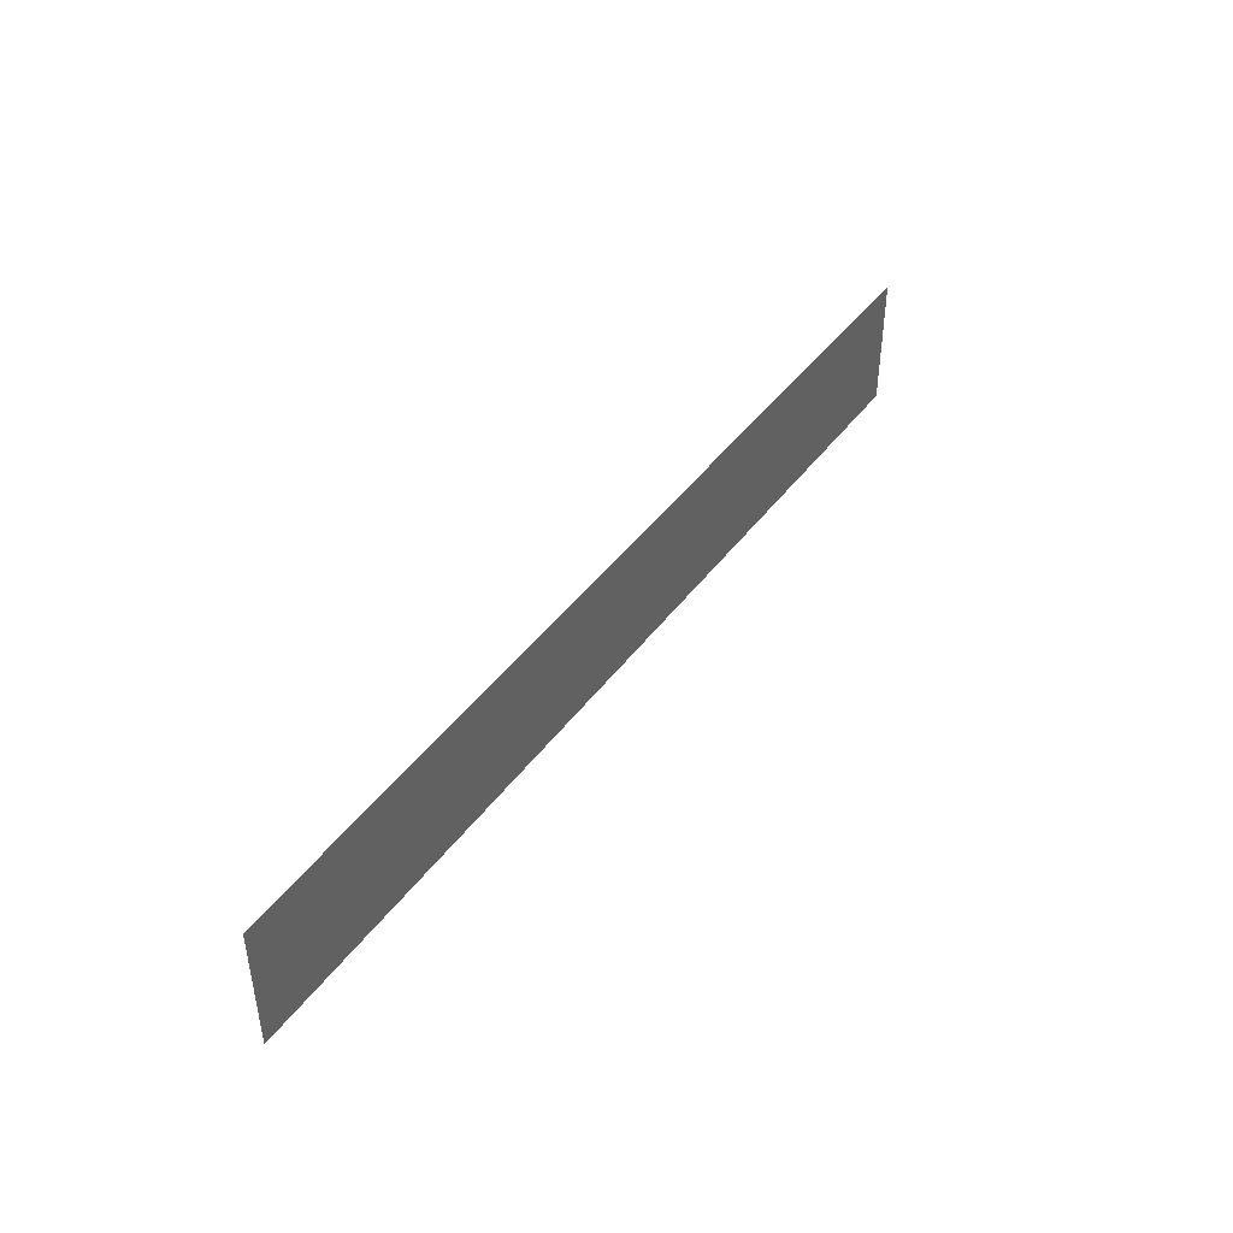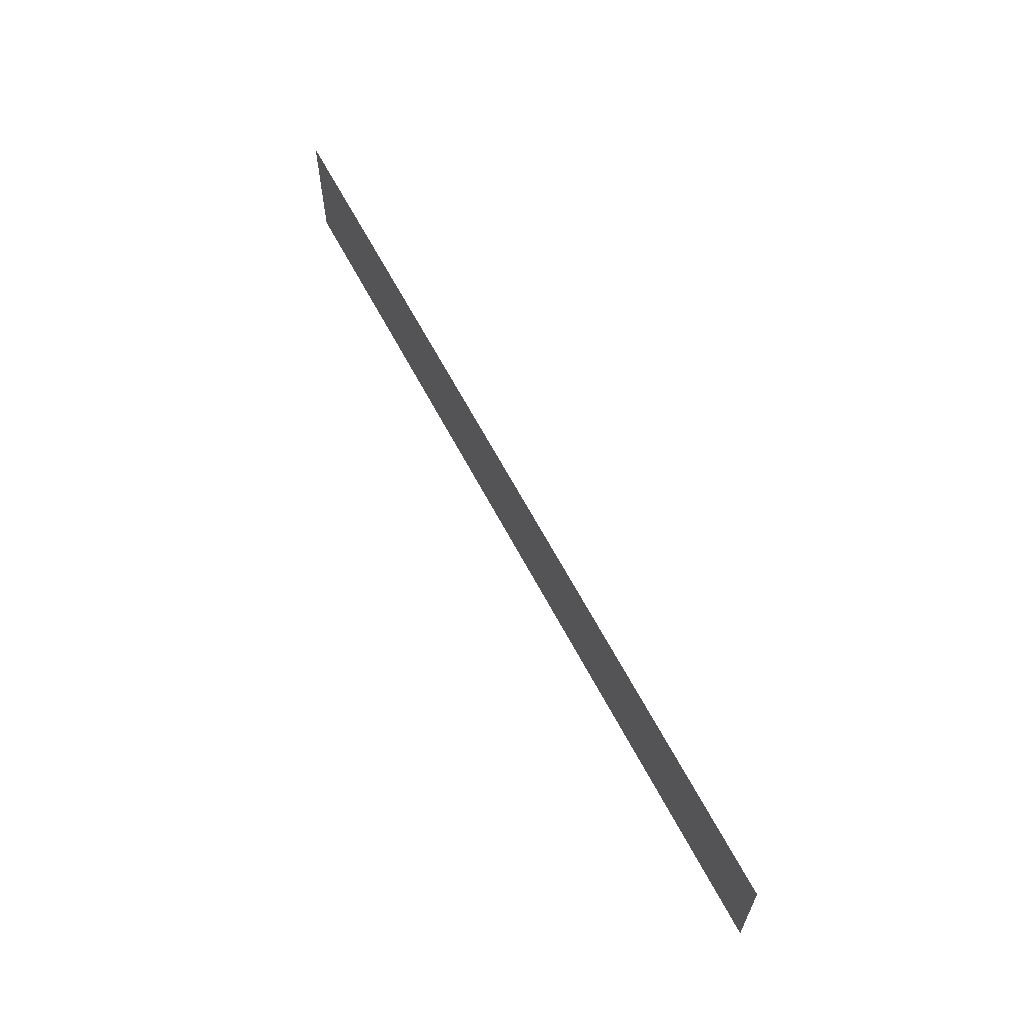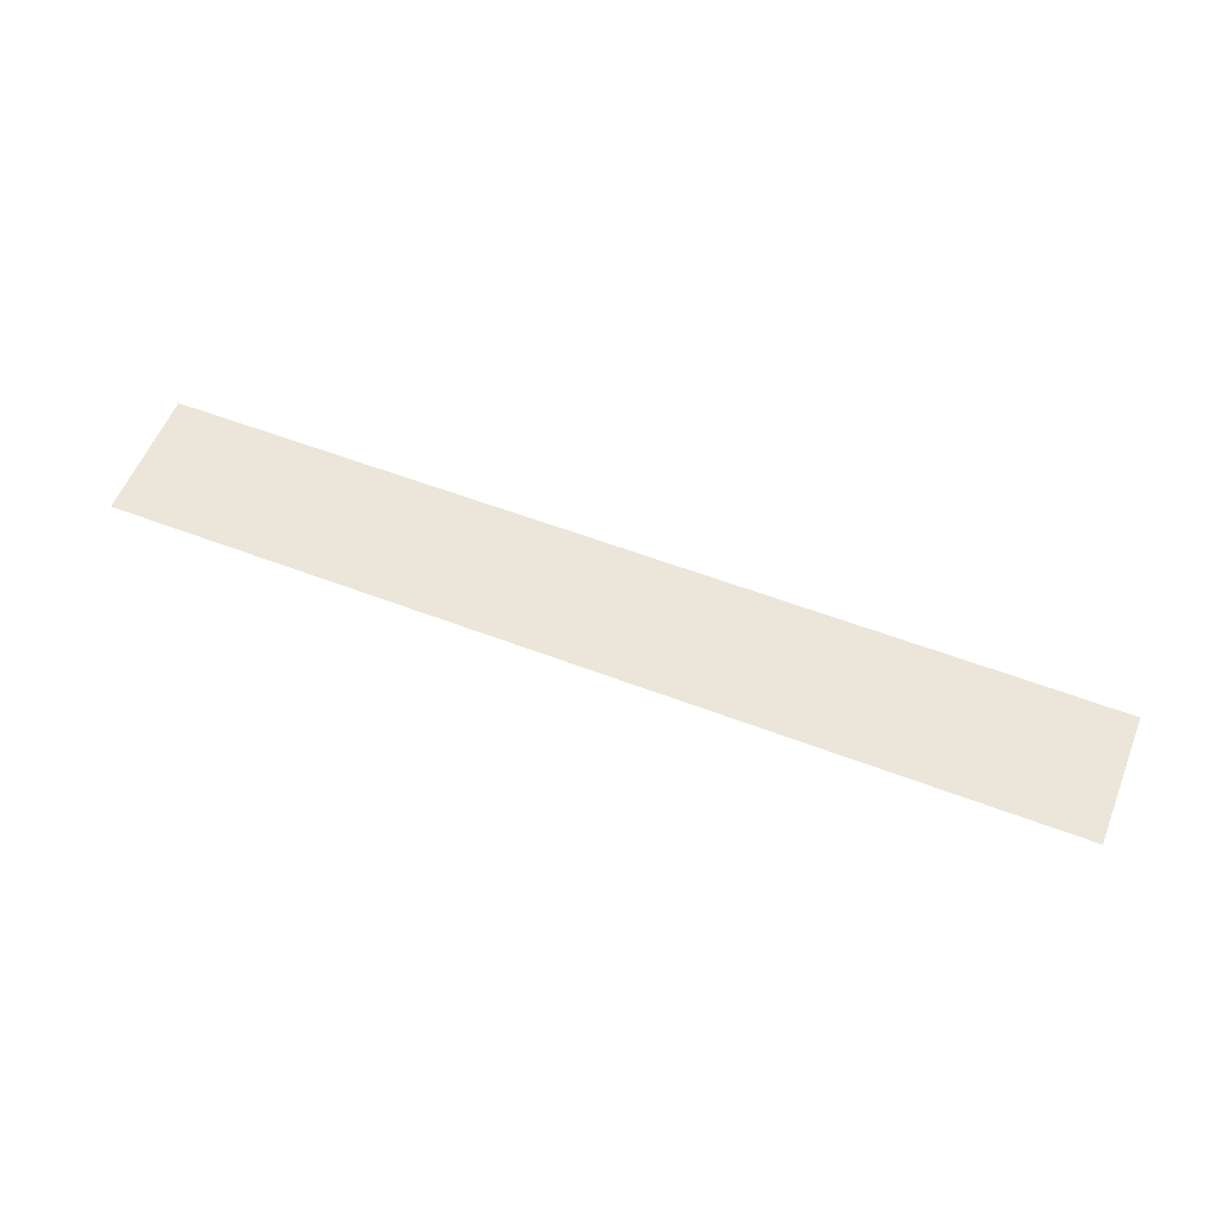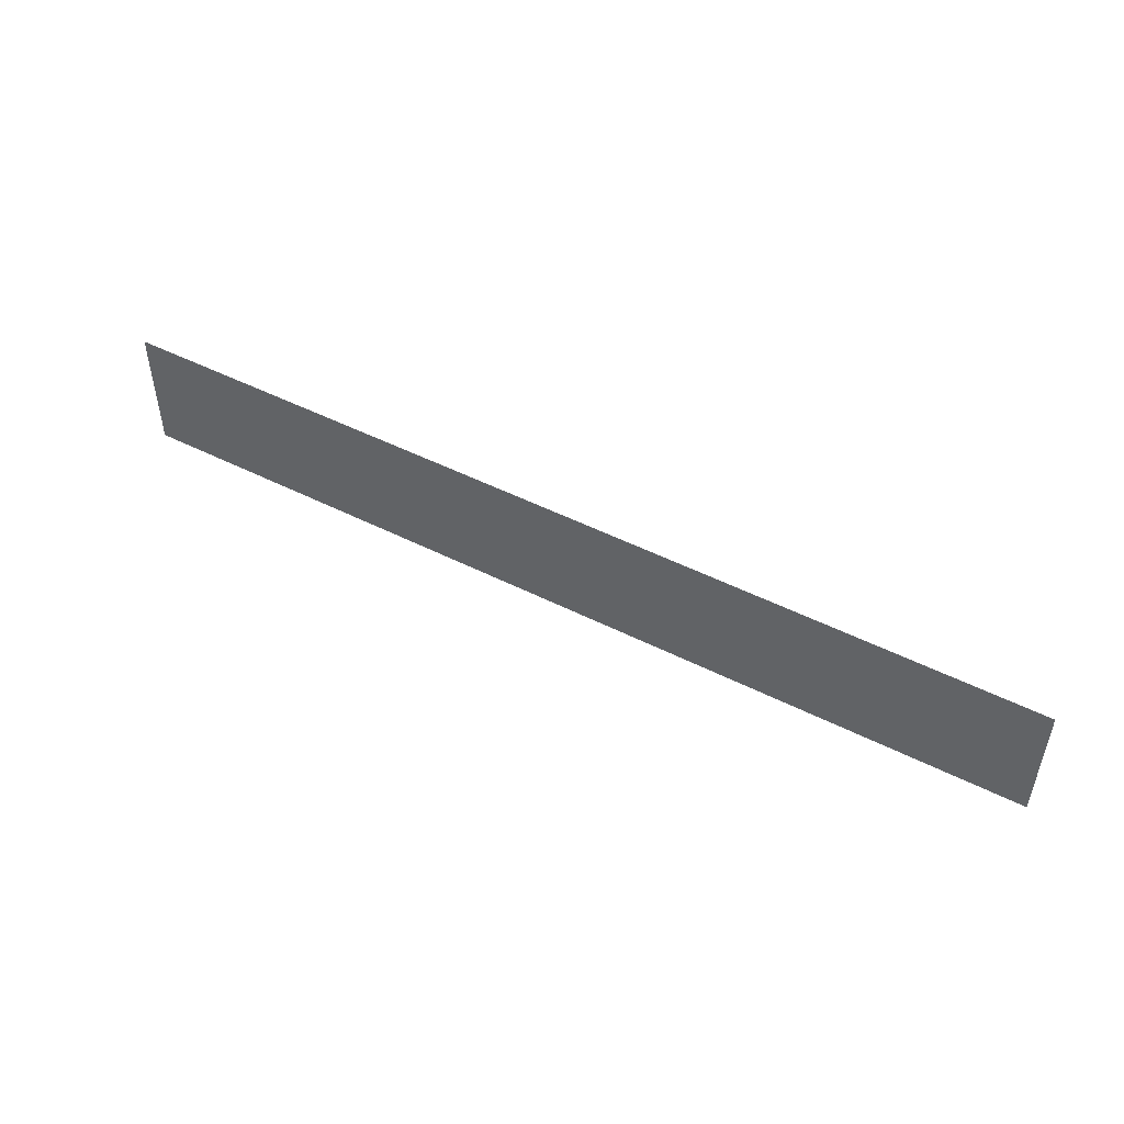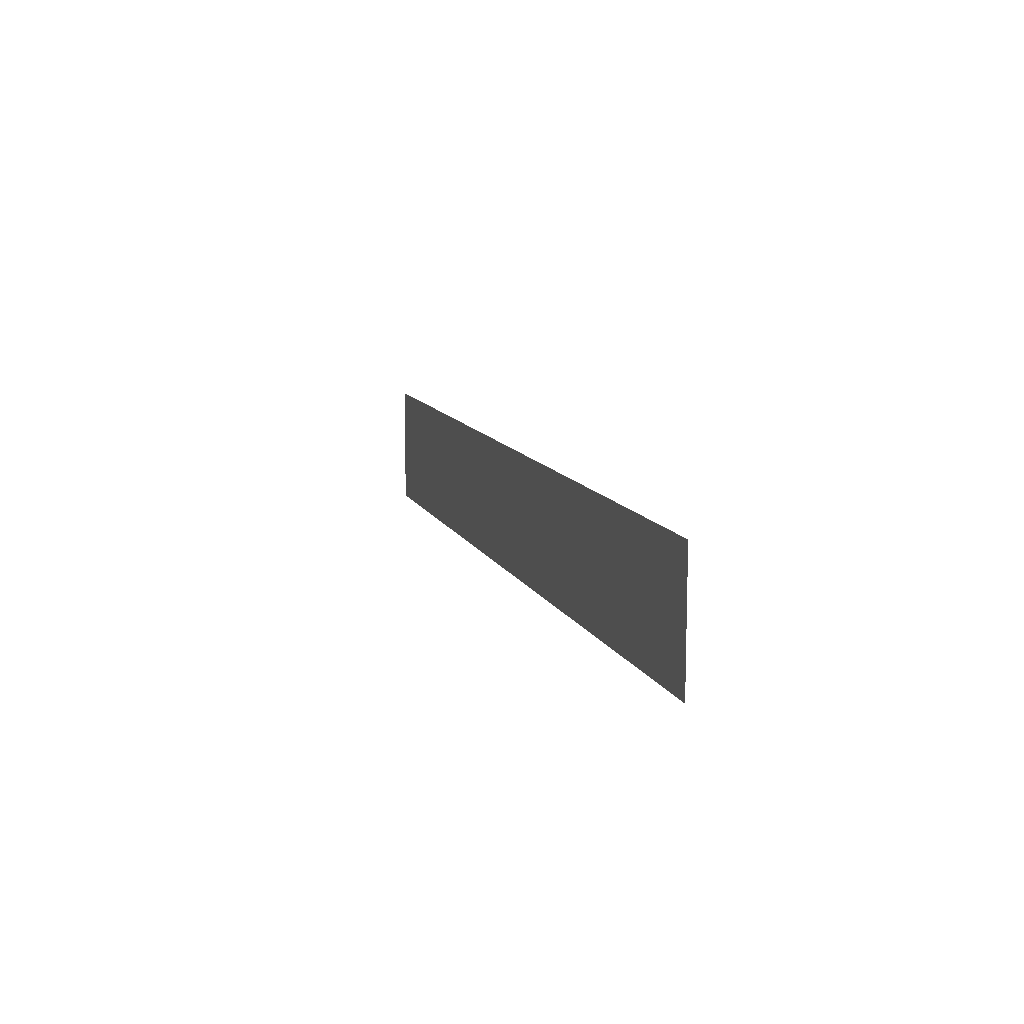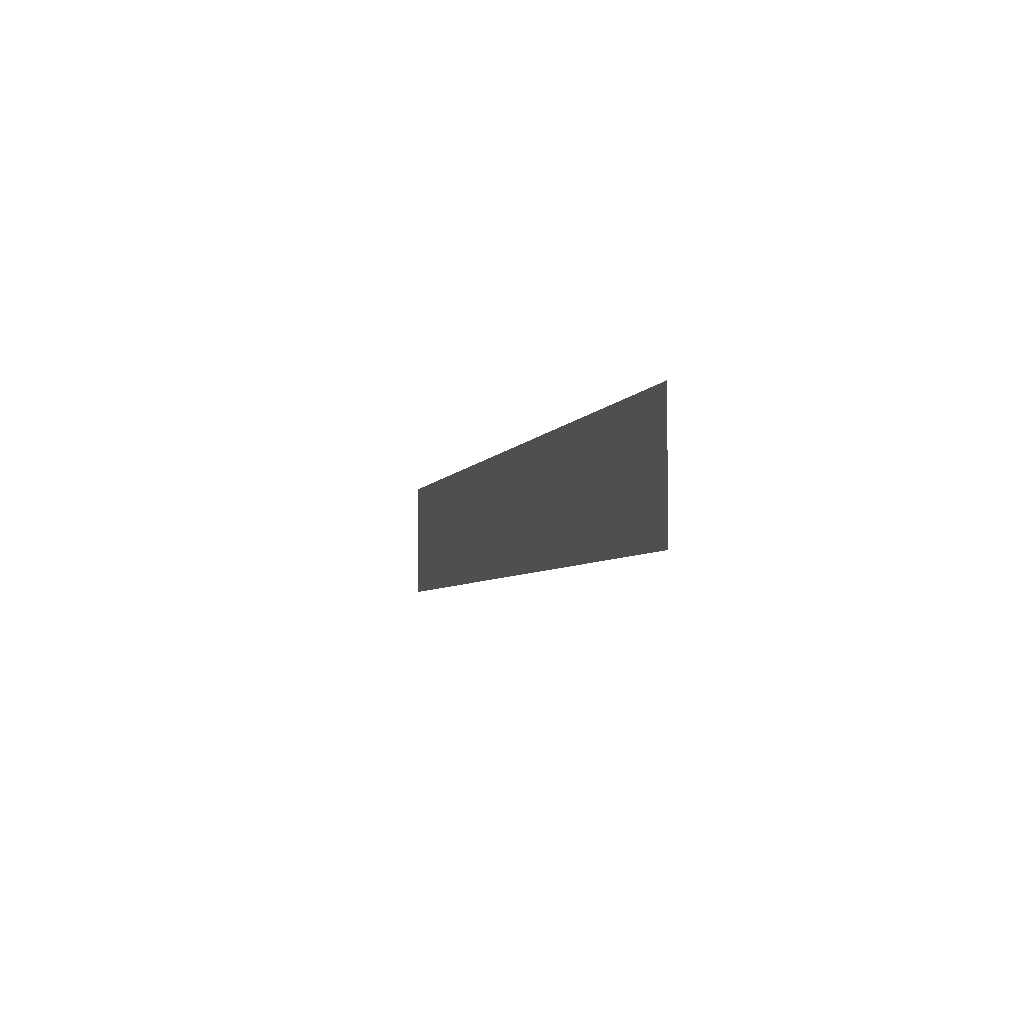
<metadata>
{"format":"obj","ext":"obj","renderer":"f3d","projection":"perspective","resolution":1024,"background":"white","views":[{"elev":43.5,"azim":123.7,"up":"+Y"},{"elev":62.0,"azim":-117.4,"up":"+Y"},{"elev":57.0,"azim":21.7,"up":"+Z"},{"elev":49.6,"azim":-150.9,"up":"+Y"},{"elev":11.0,"azim":73.2,"up":"+Y"},{"elev":-4.6,"azim":-104.8,"up":"+Y"}]}
</metadata>
<code>
o T_1_1/T_1/mesh14/mesh14-geometry#mesh14-geometry
v 0.6853 -0.4537 0.2123
v -0.7281 -0.6516 0.2123
v 0.6853 -0.6516 0.2123
v -0.7281 -0.4537 0.2123
f 1 2 3
f 2 1 4
f 3 2 1
f 4 1 2

</code>
